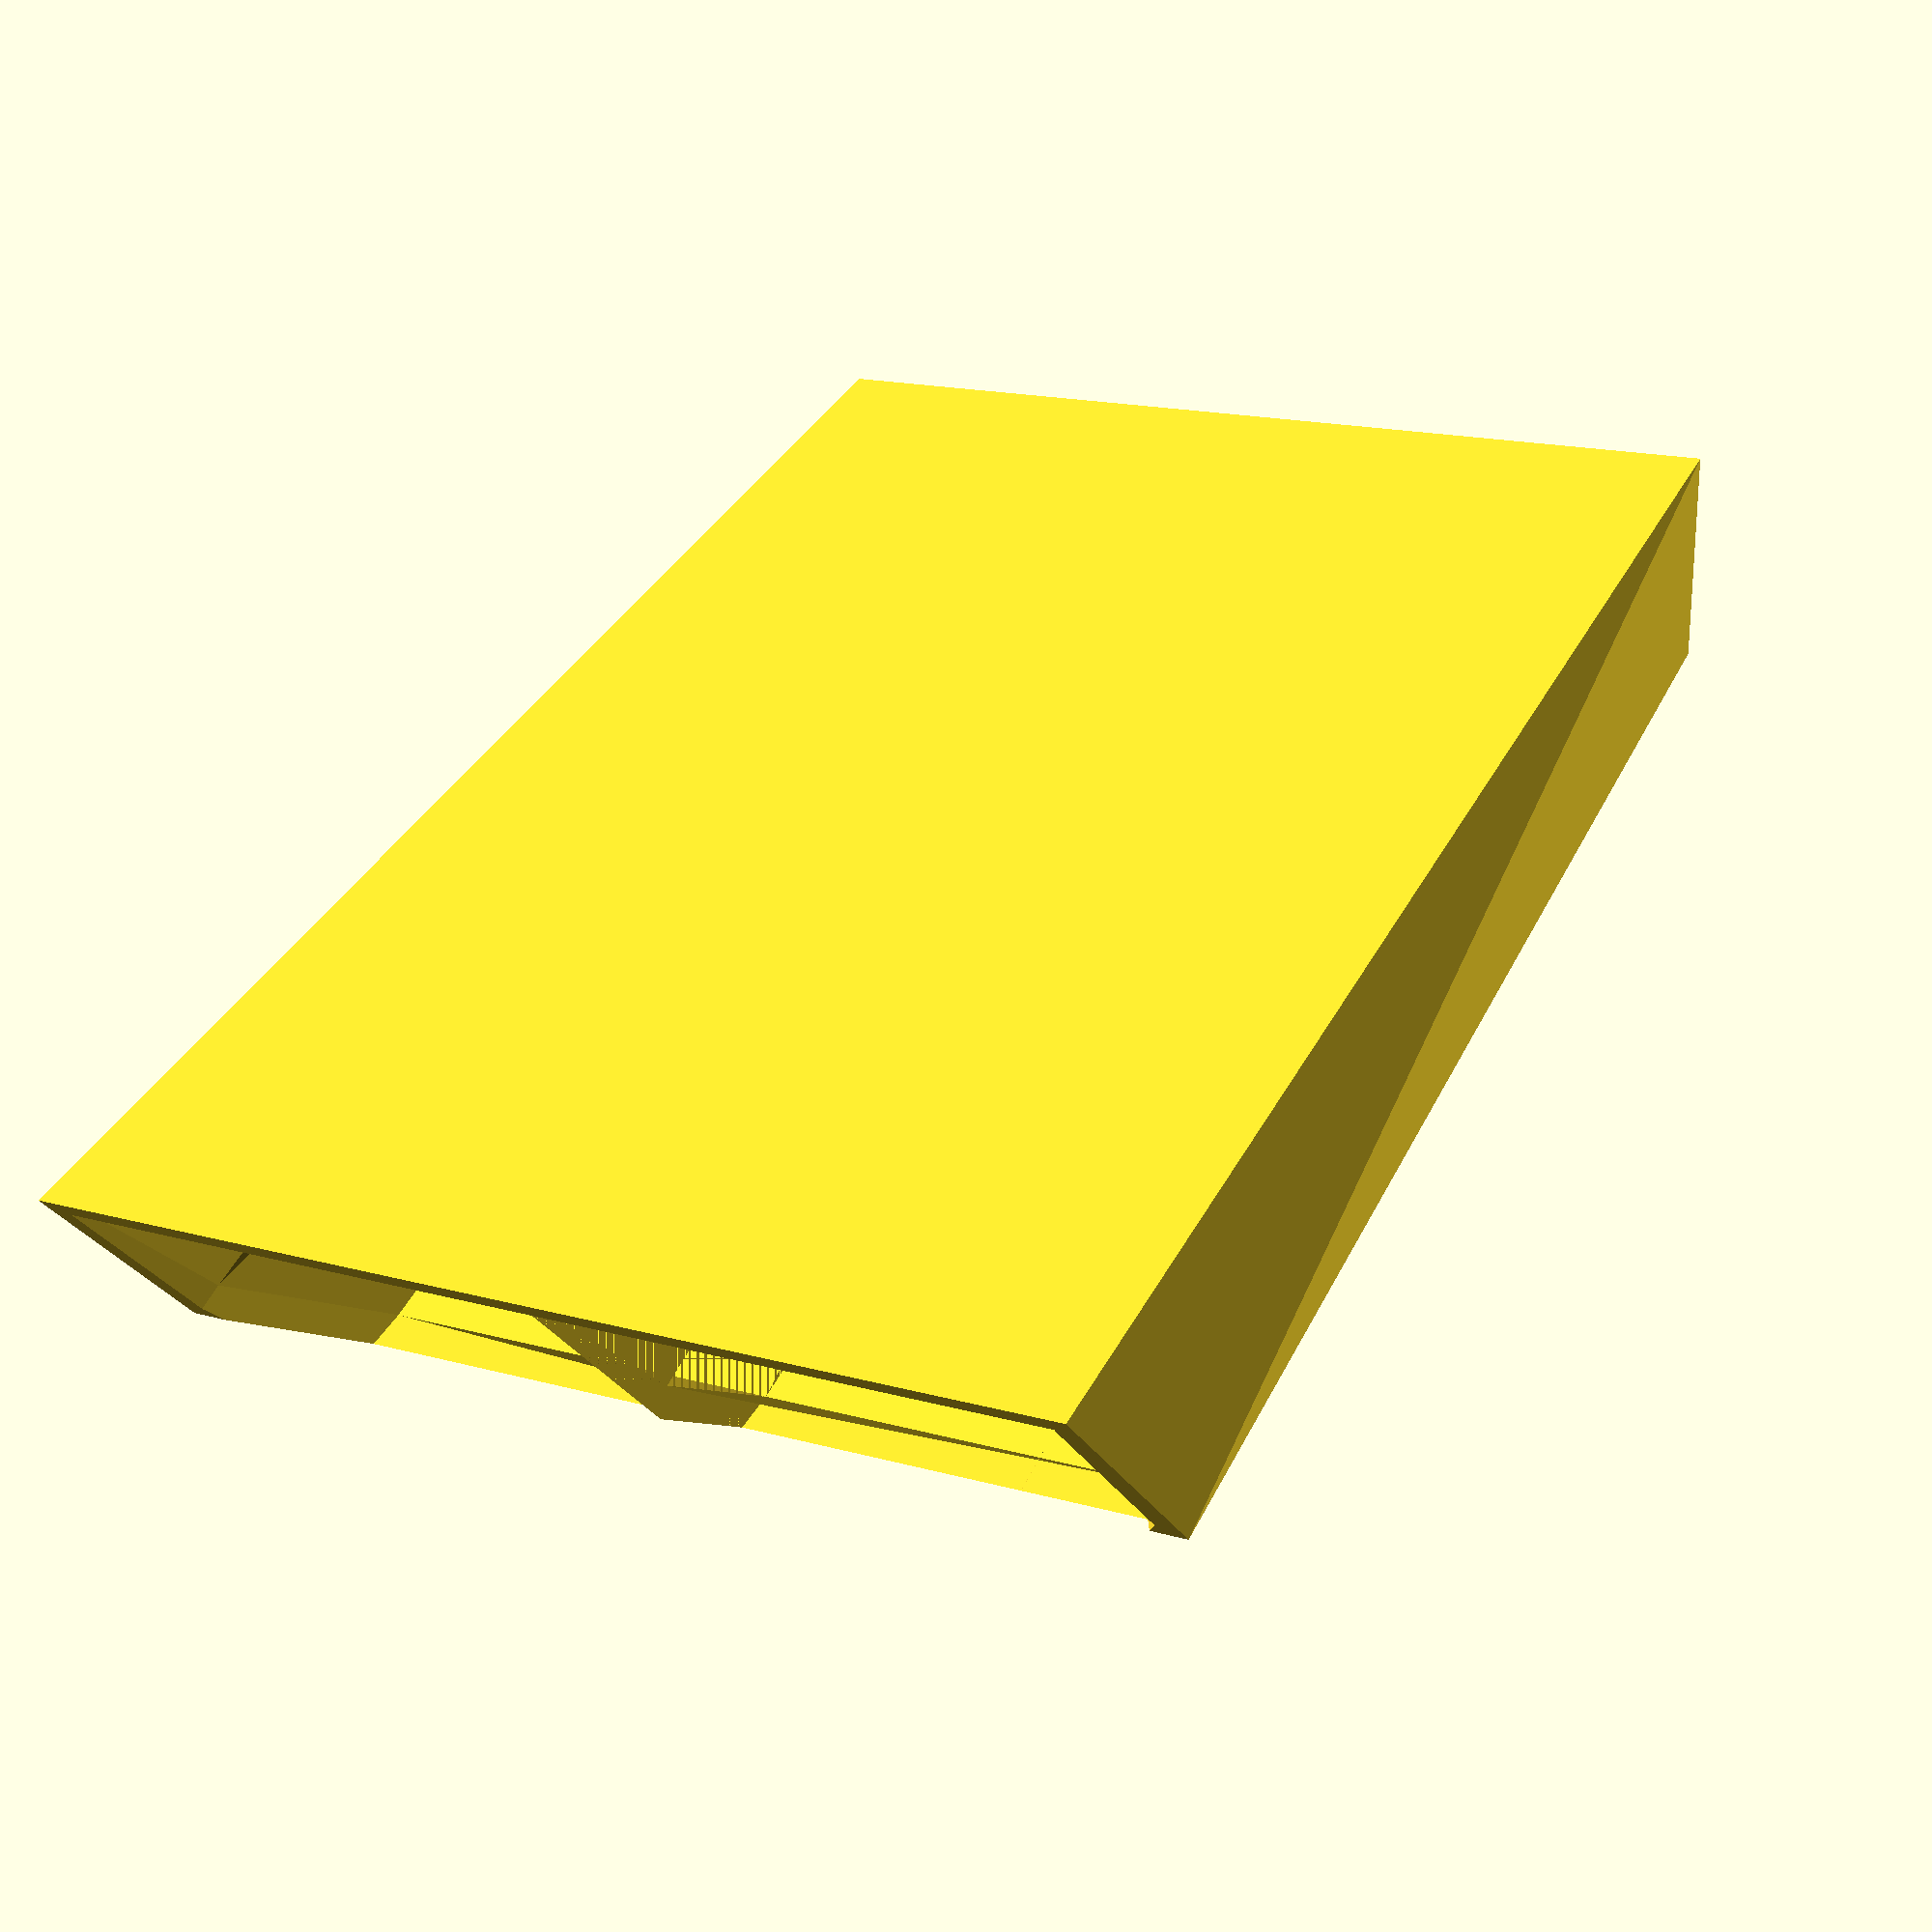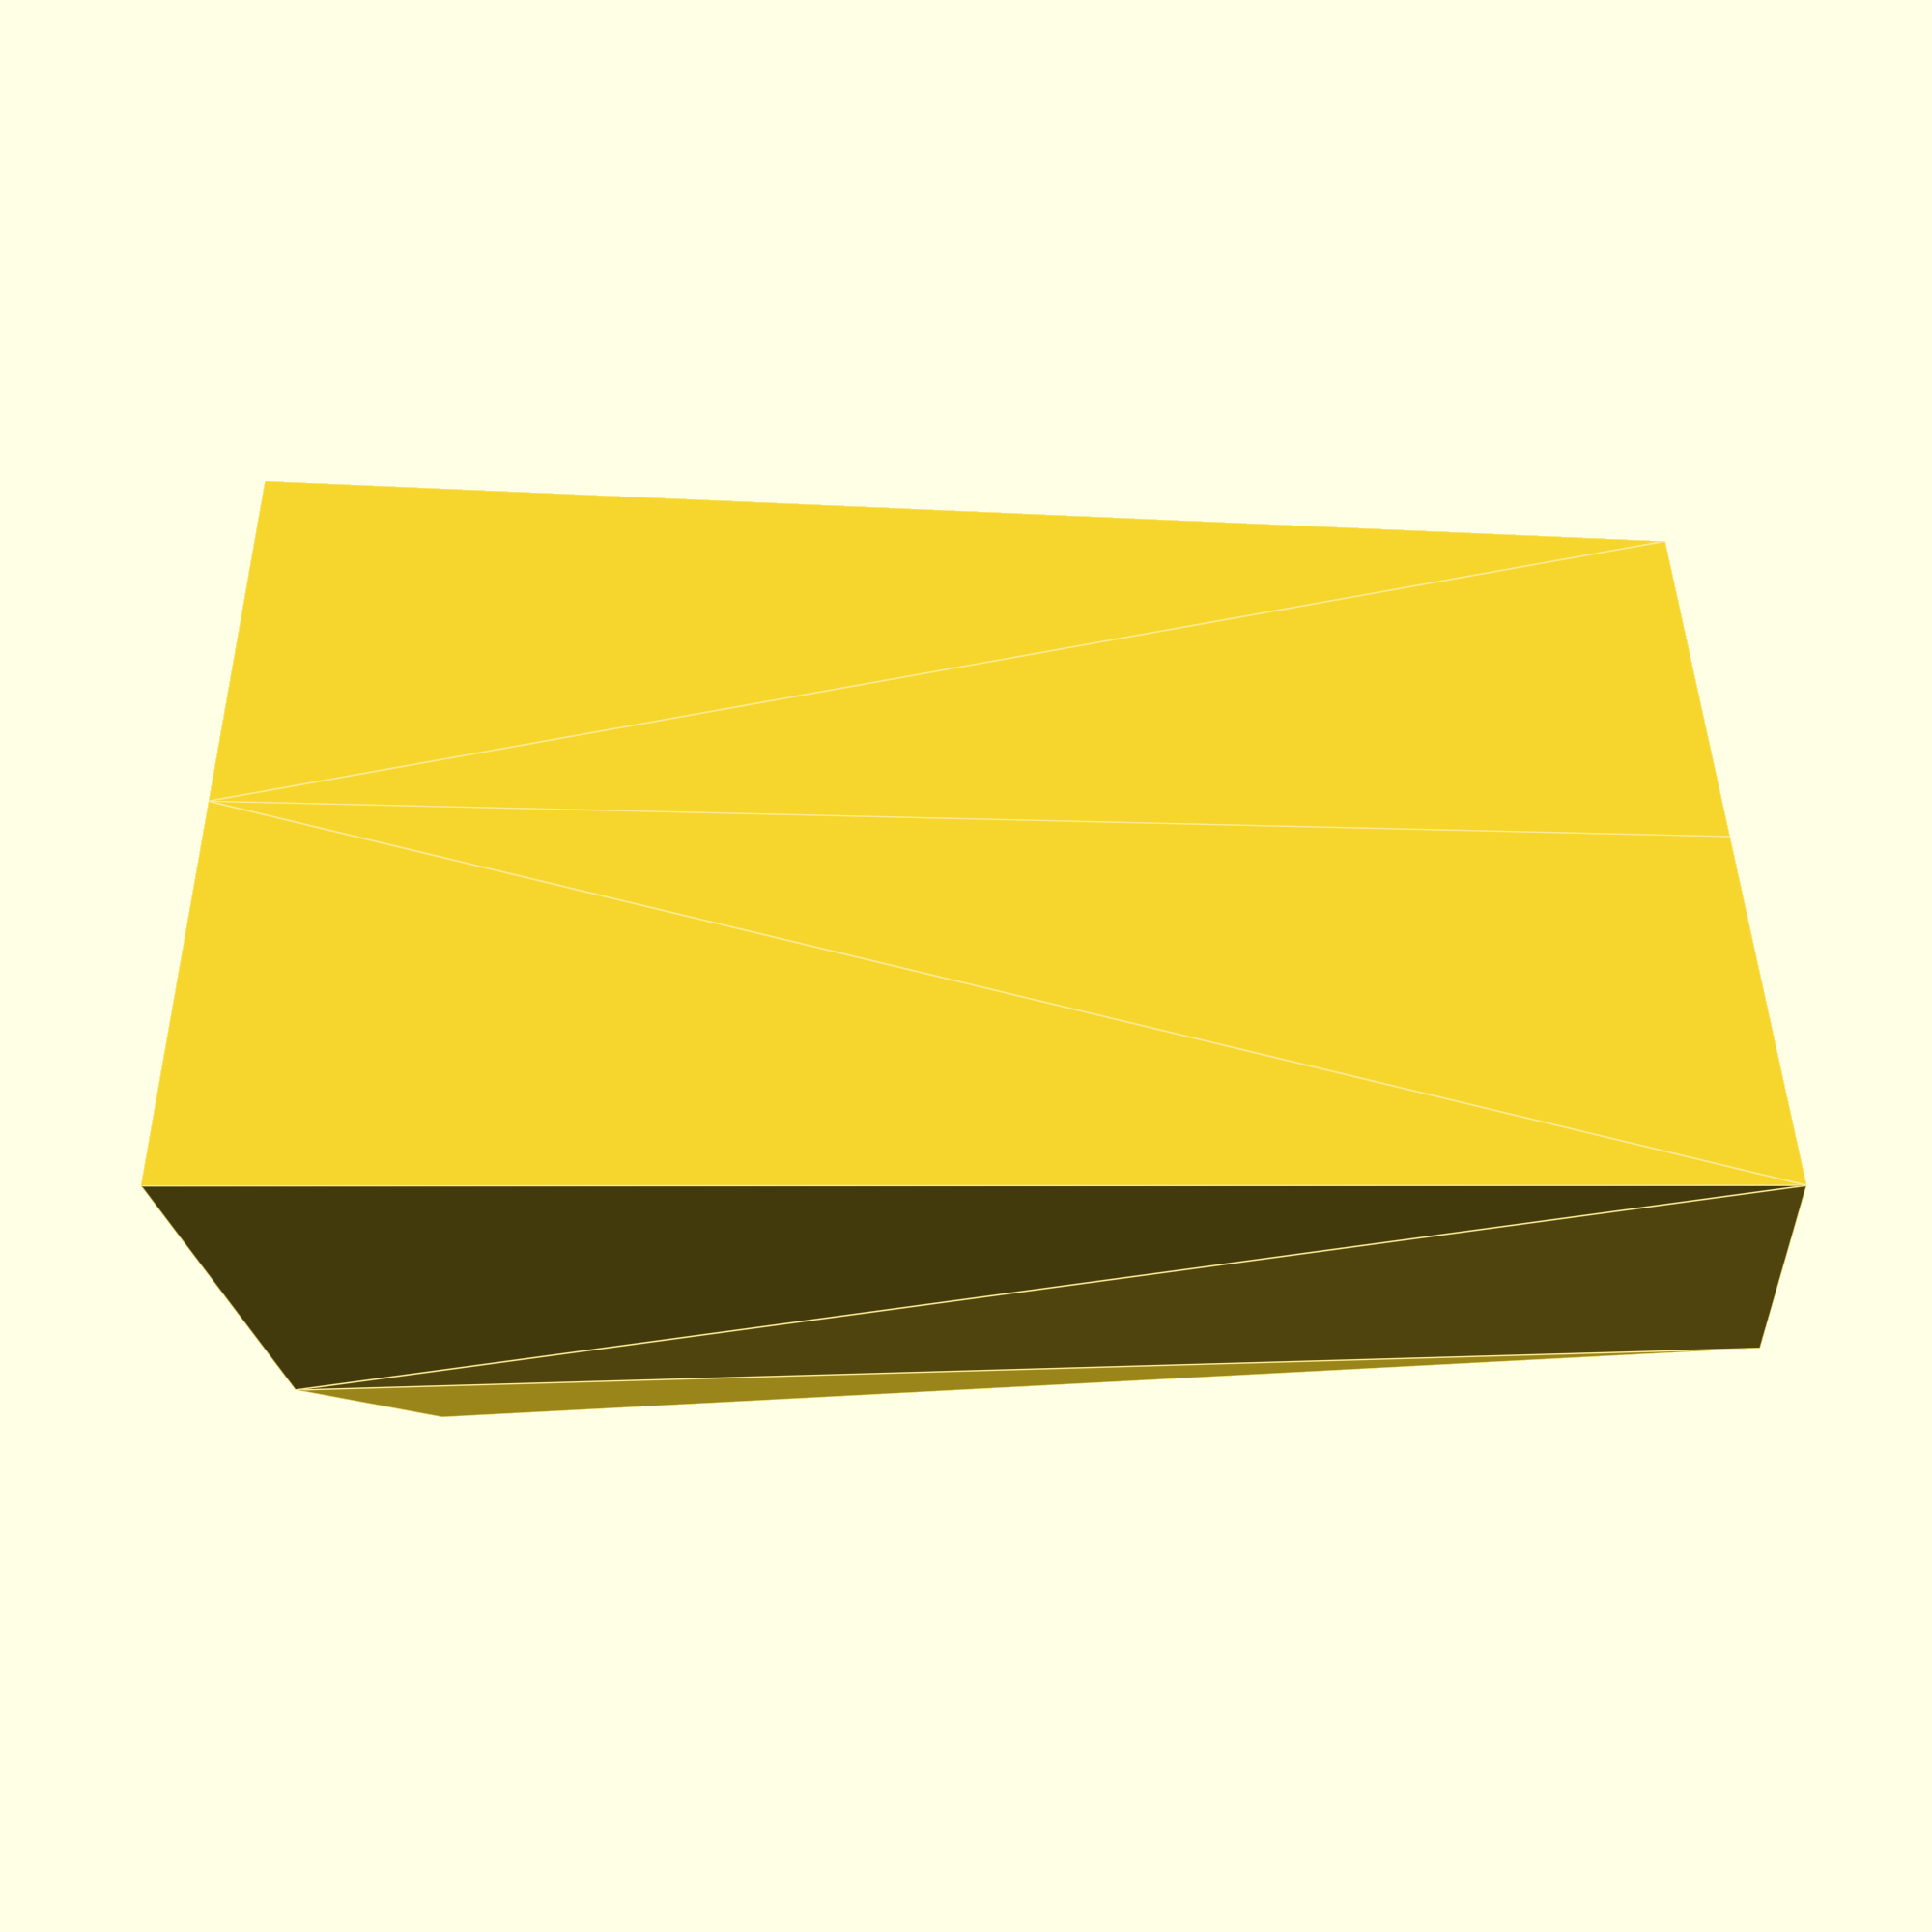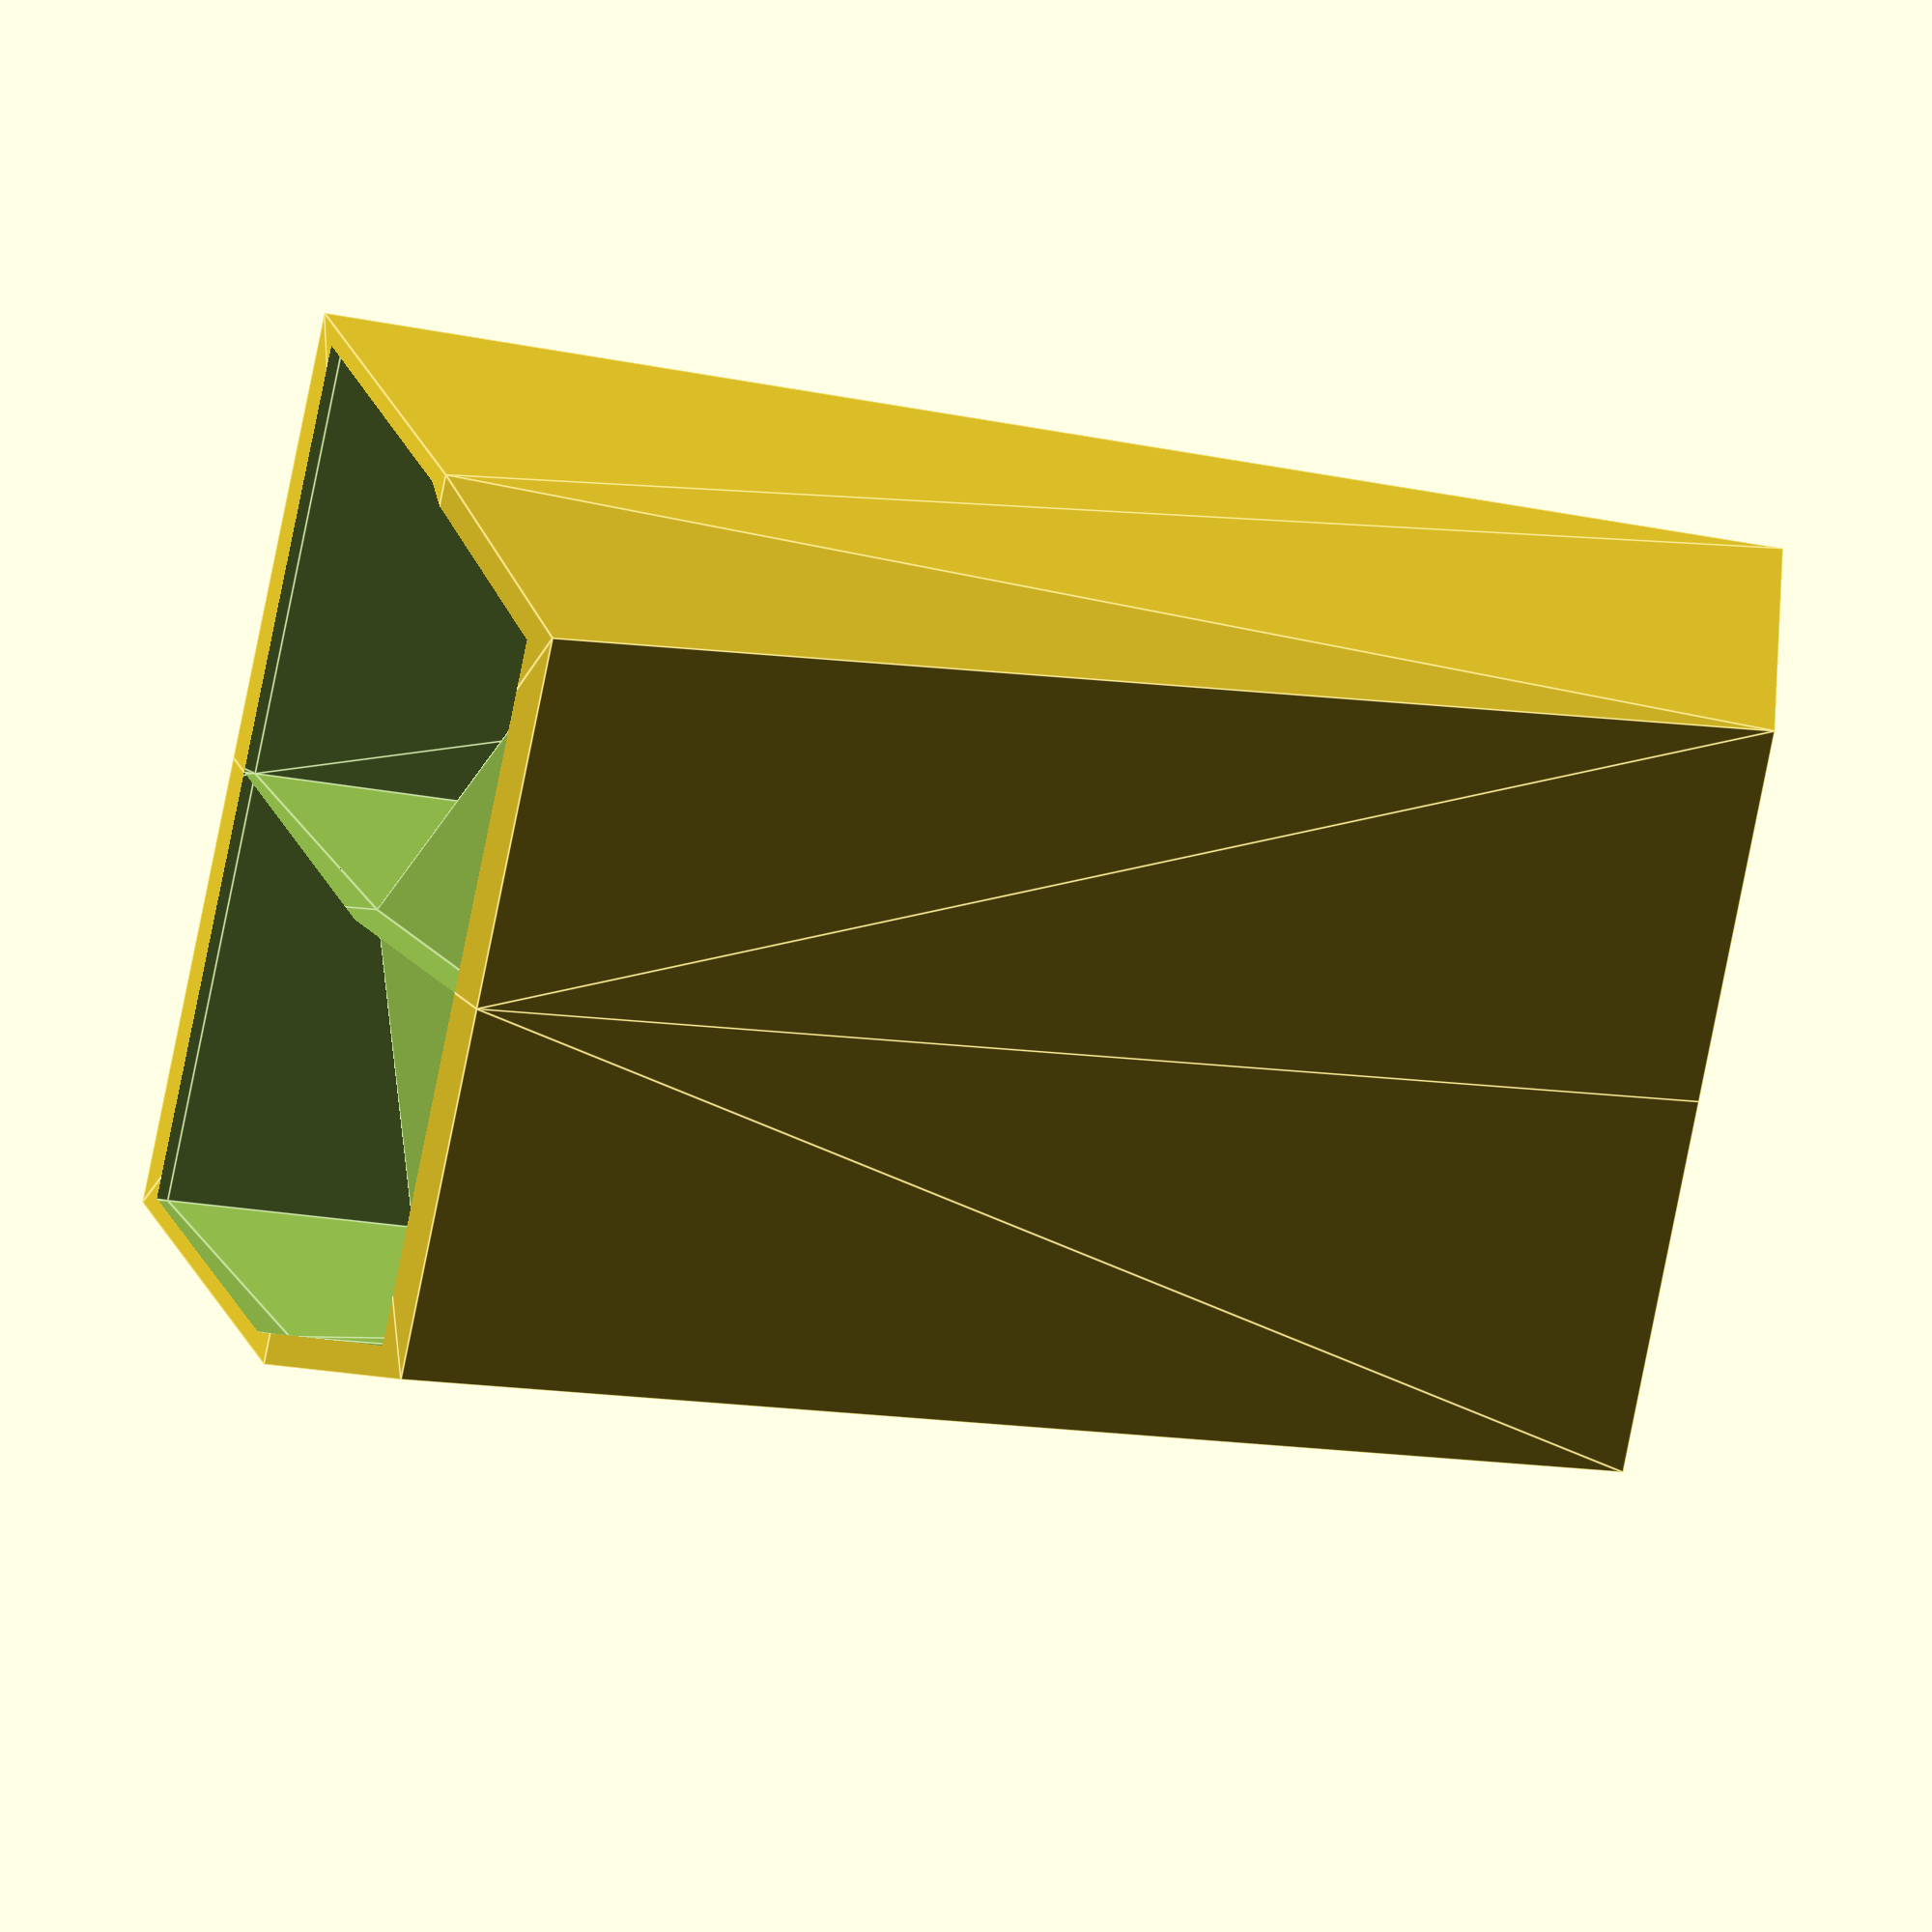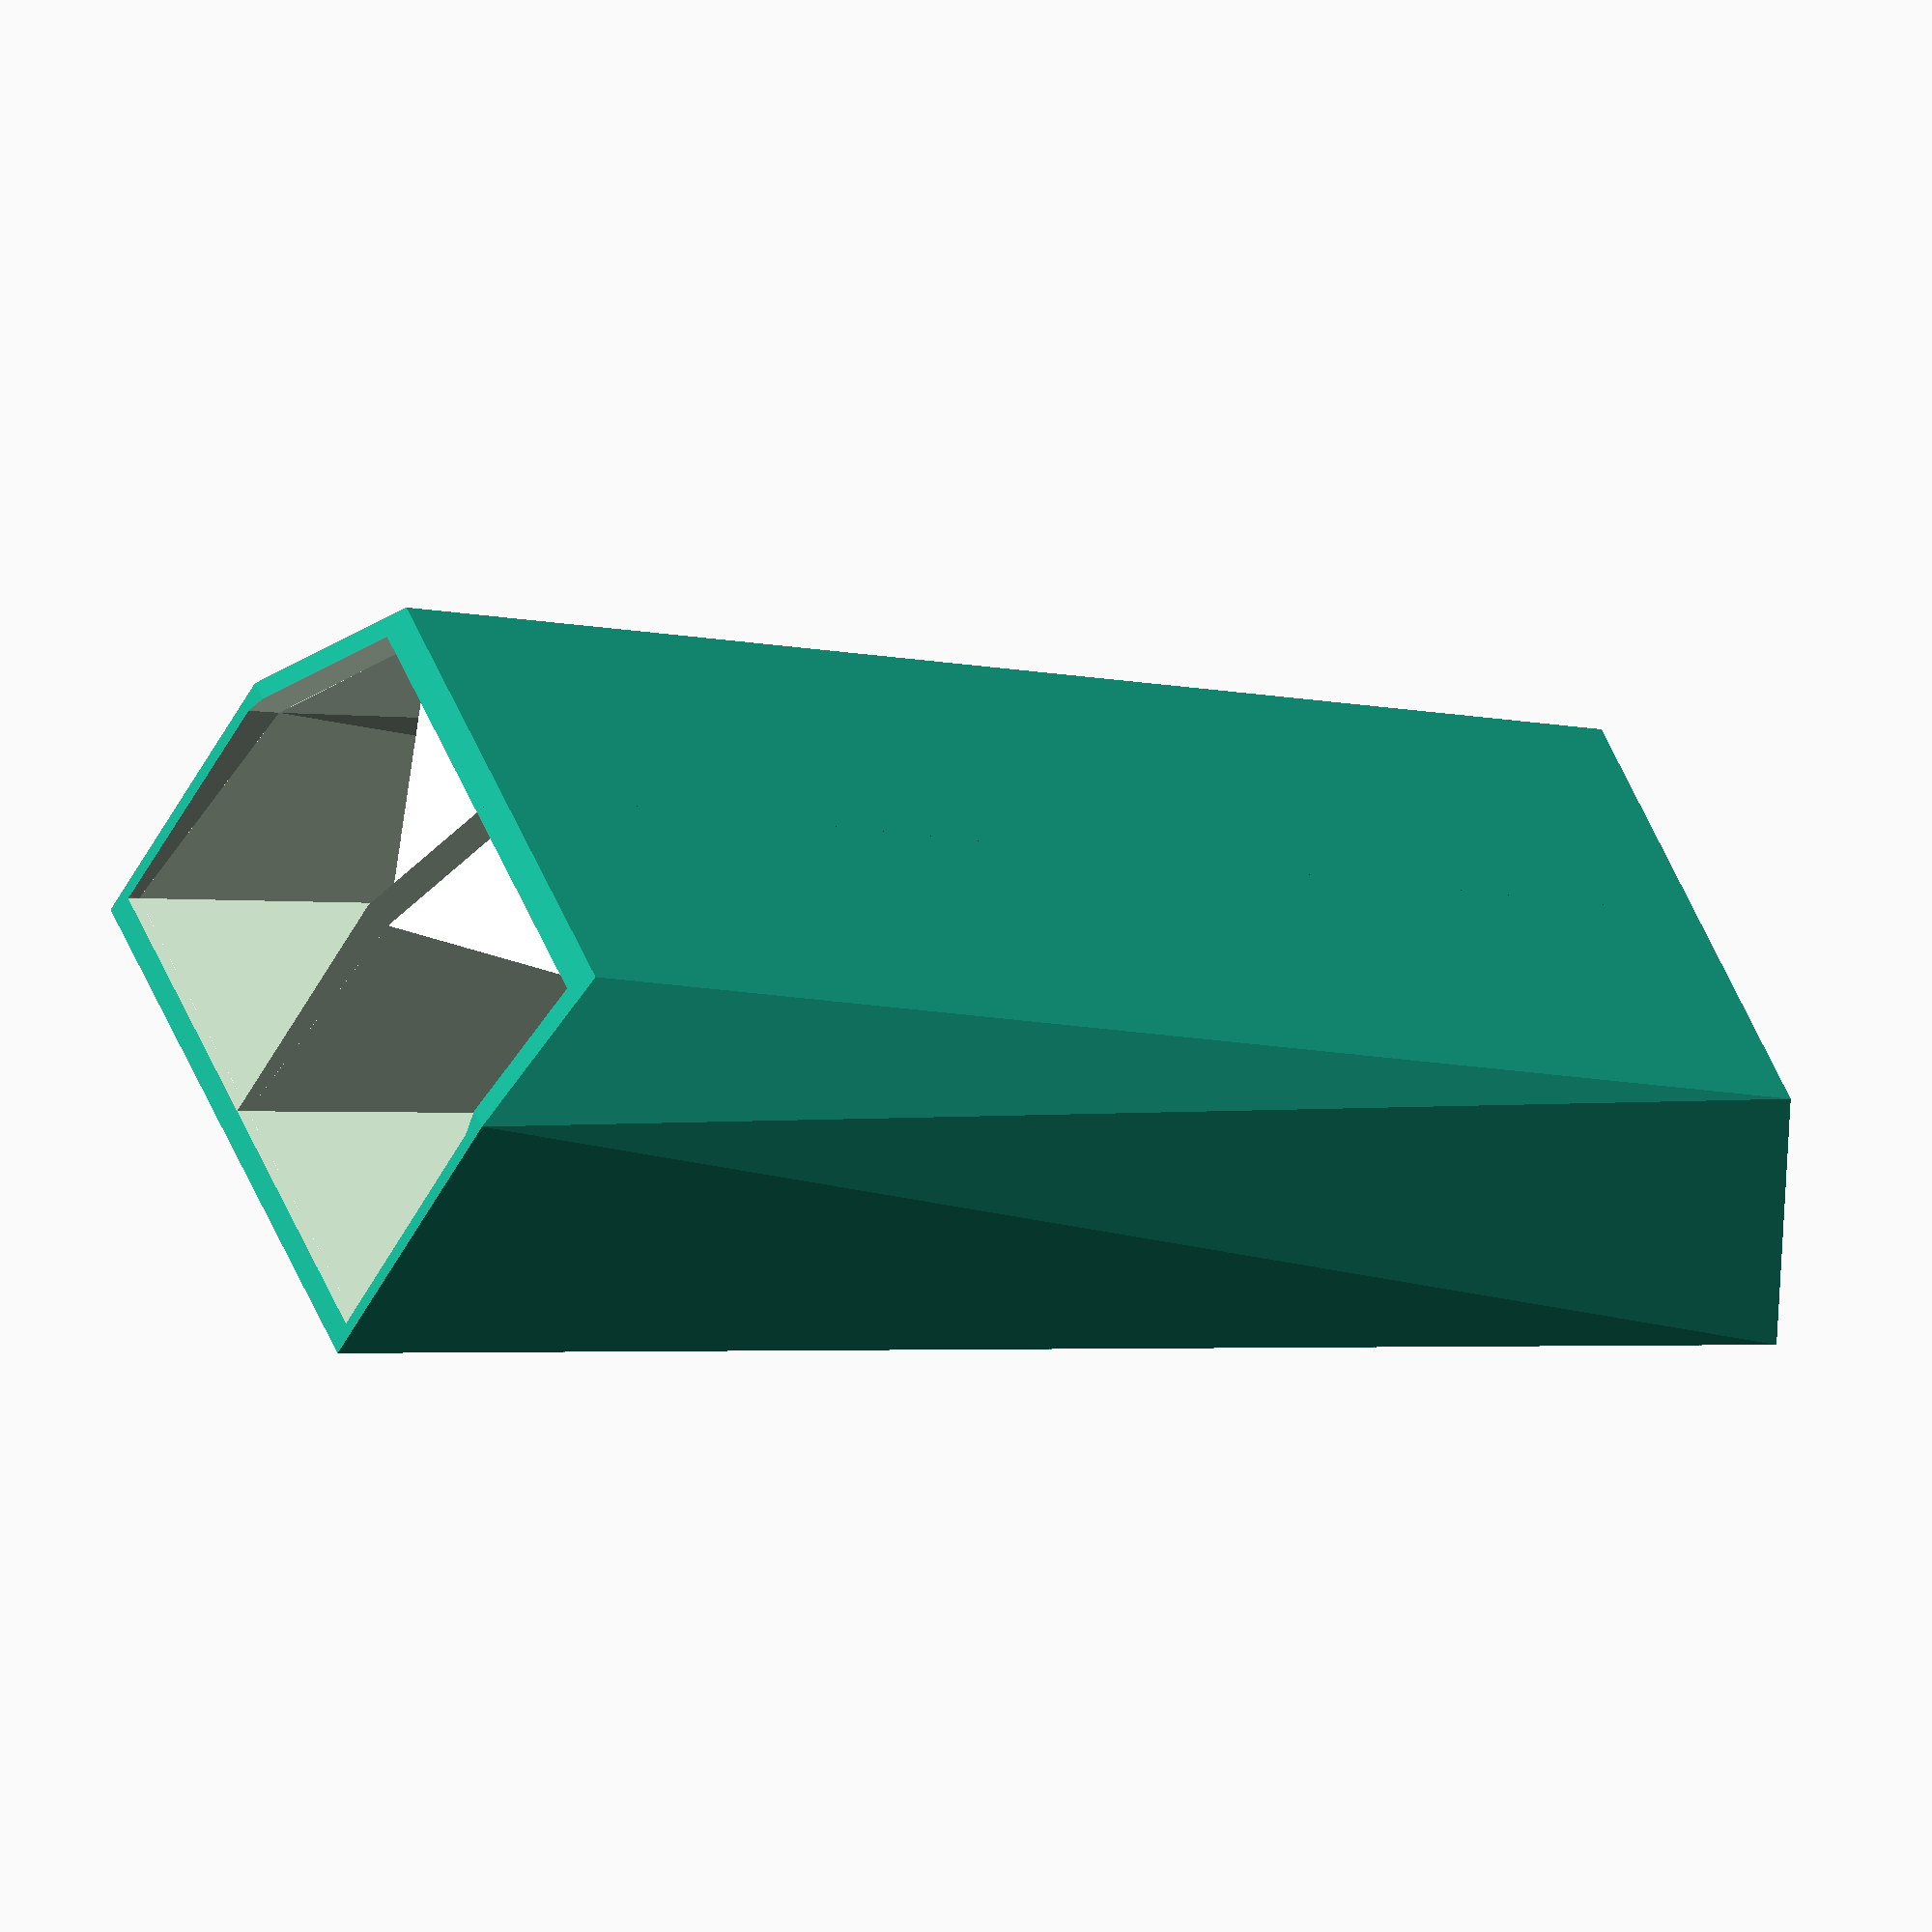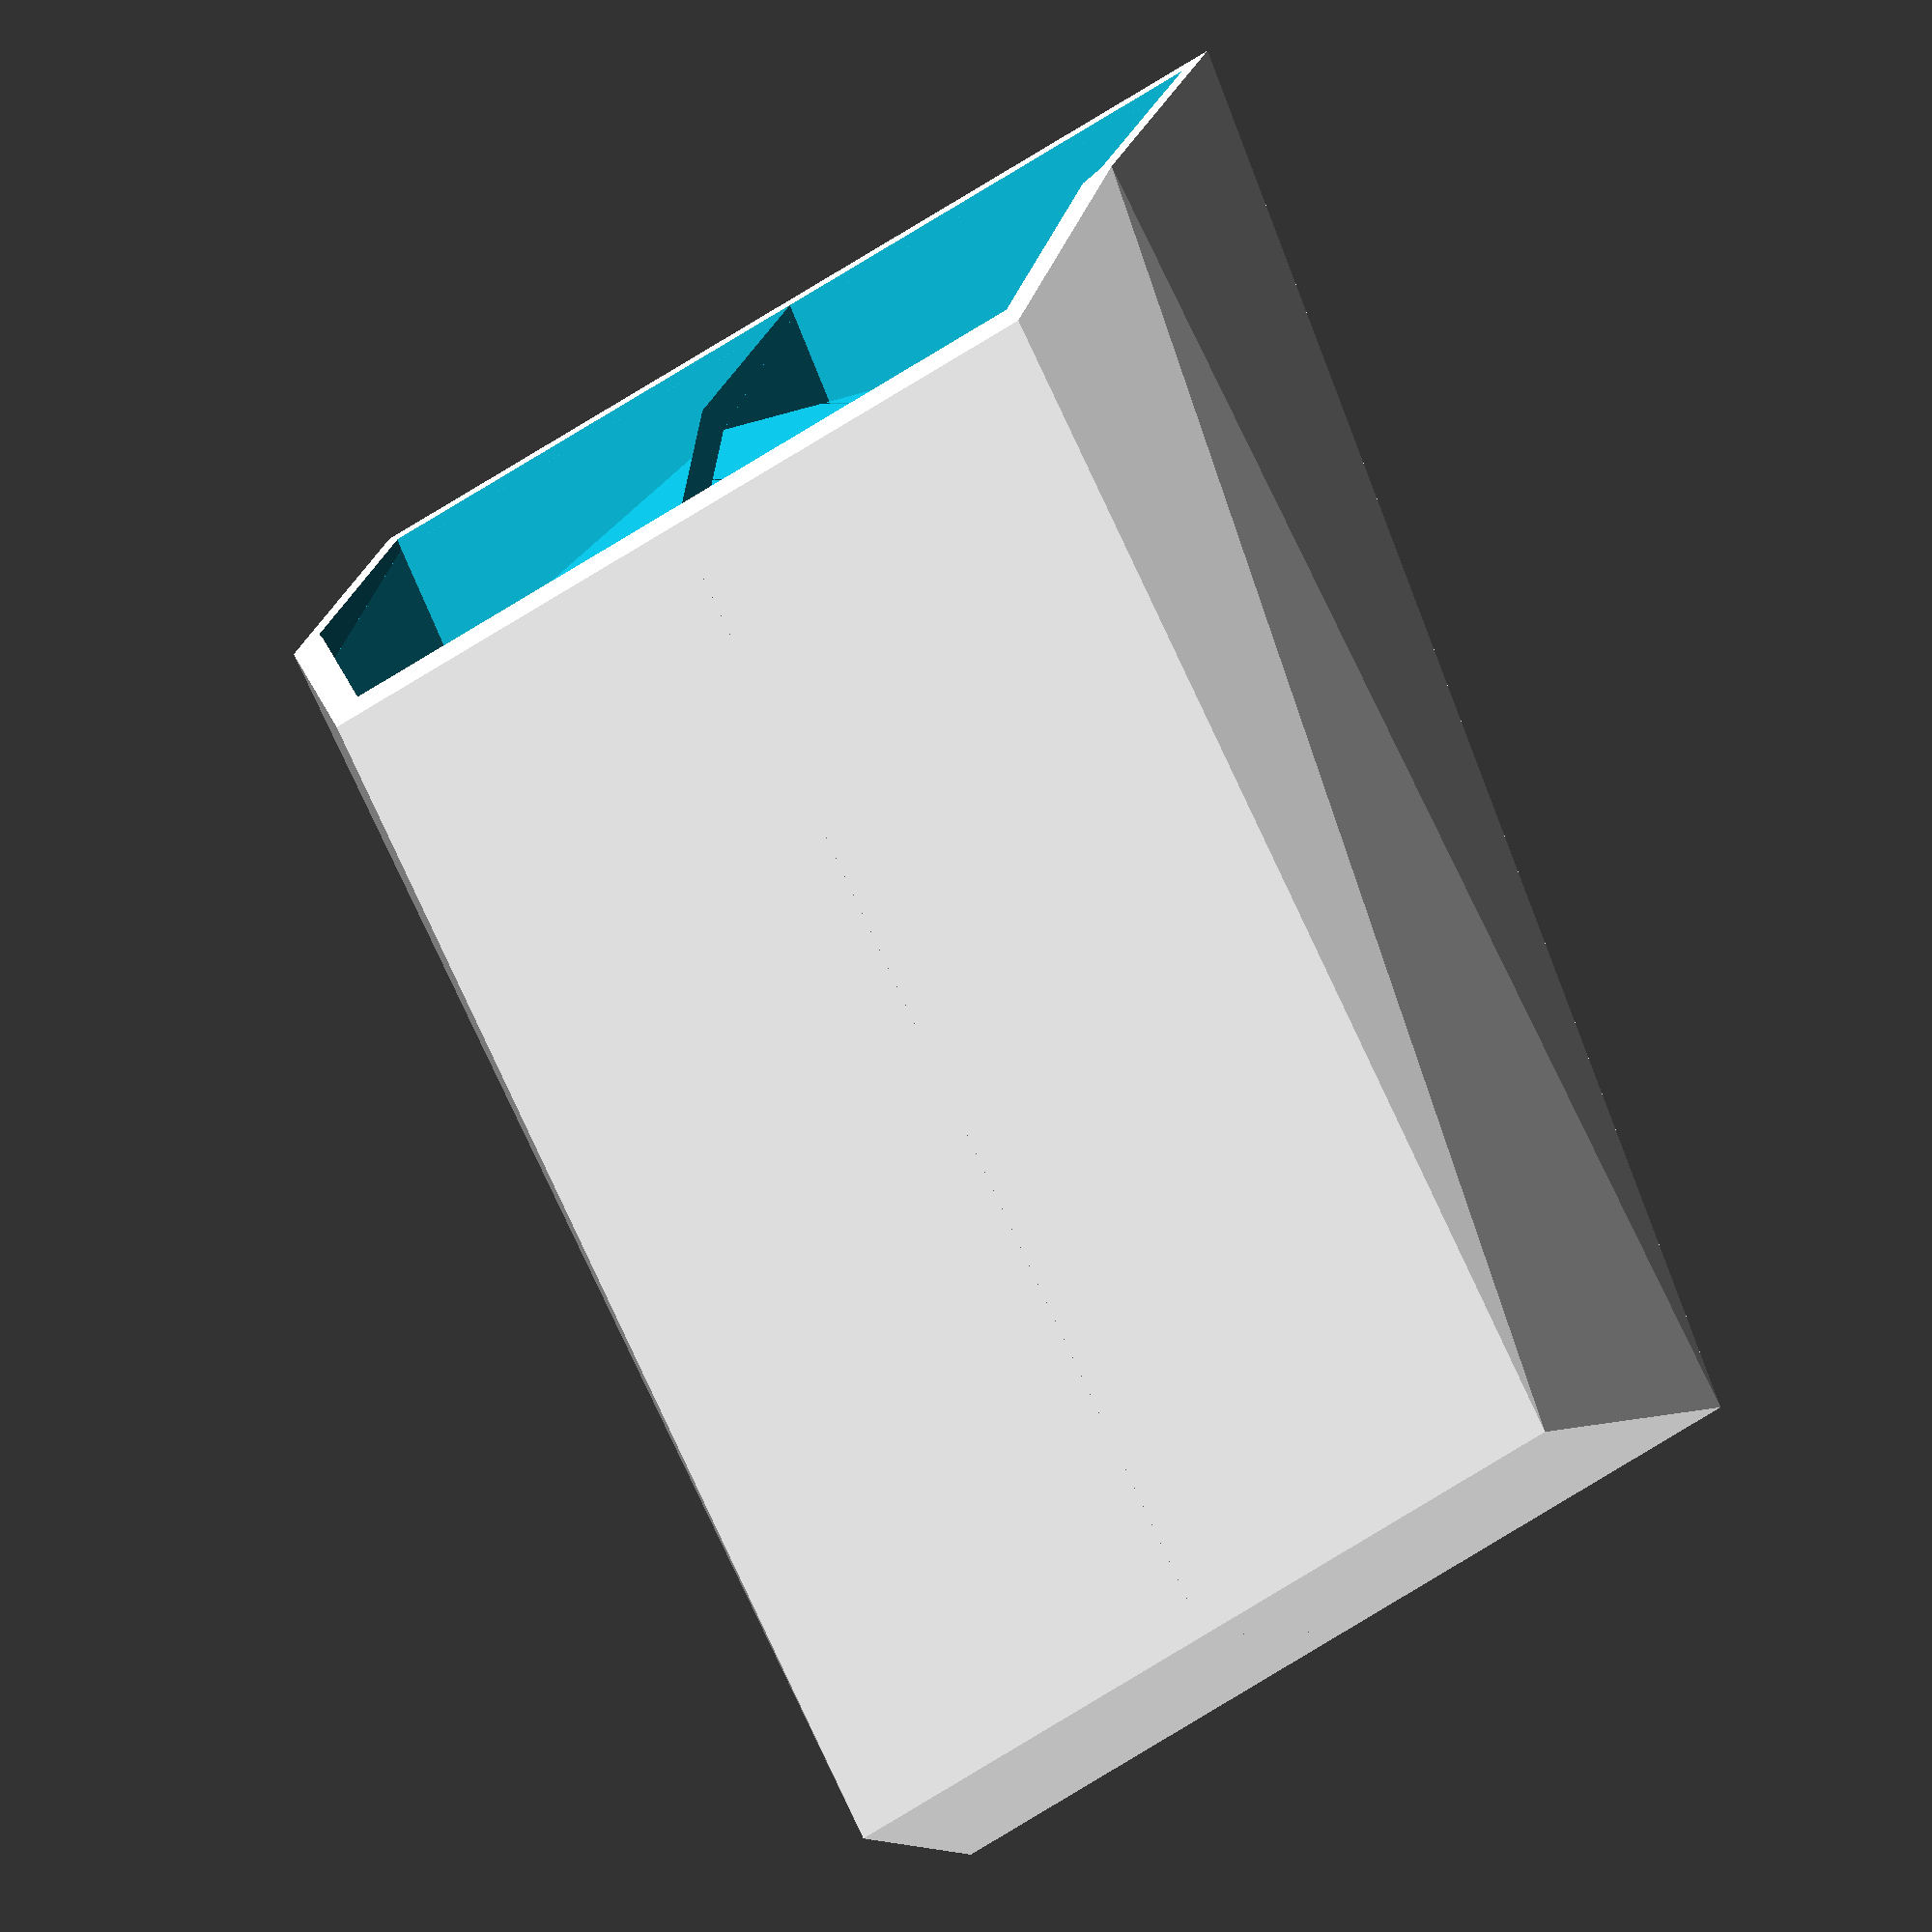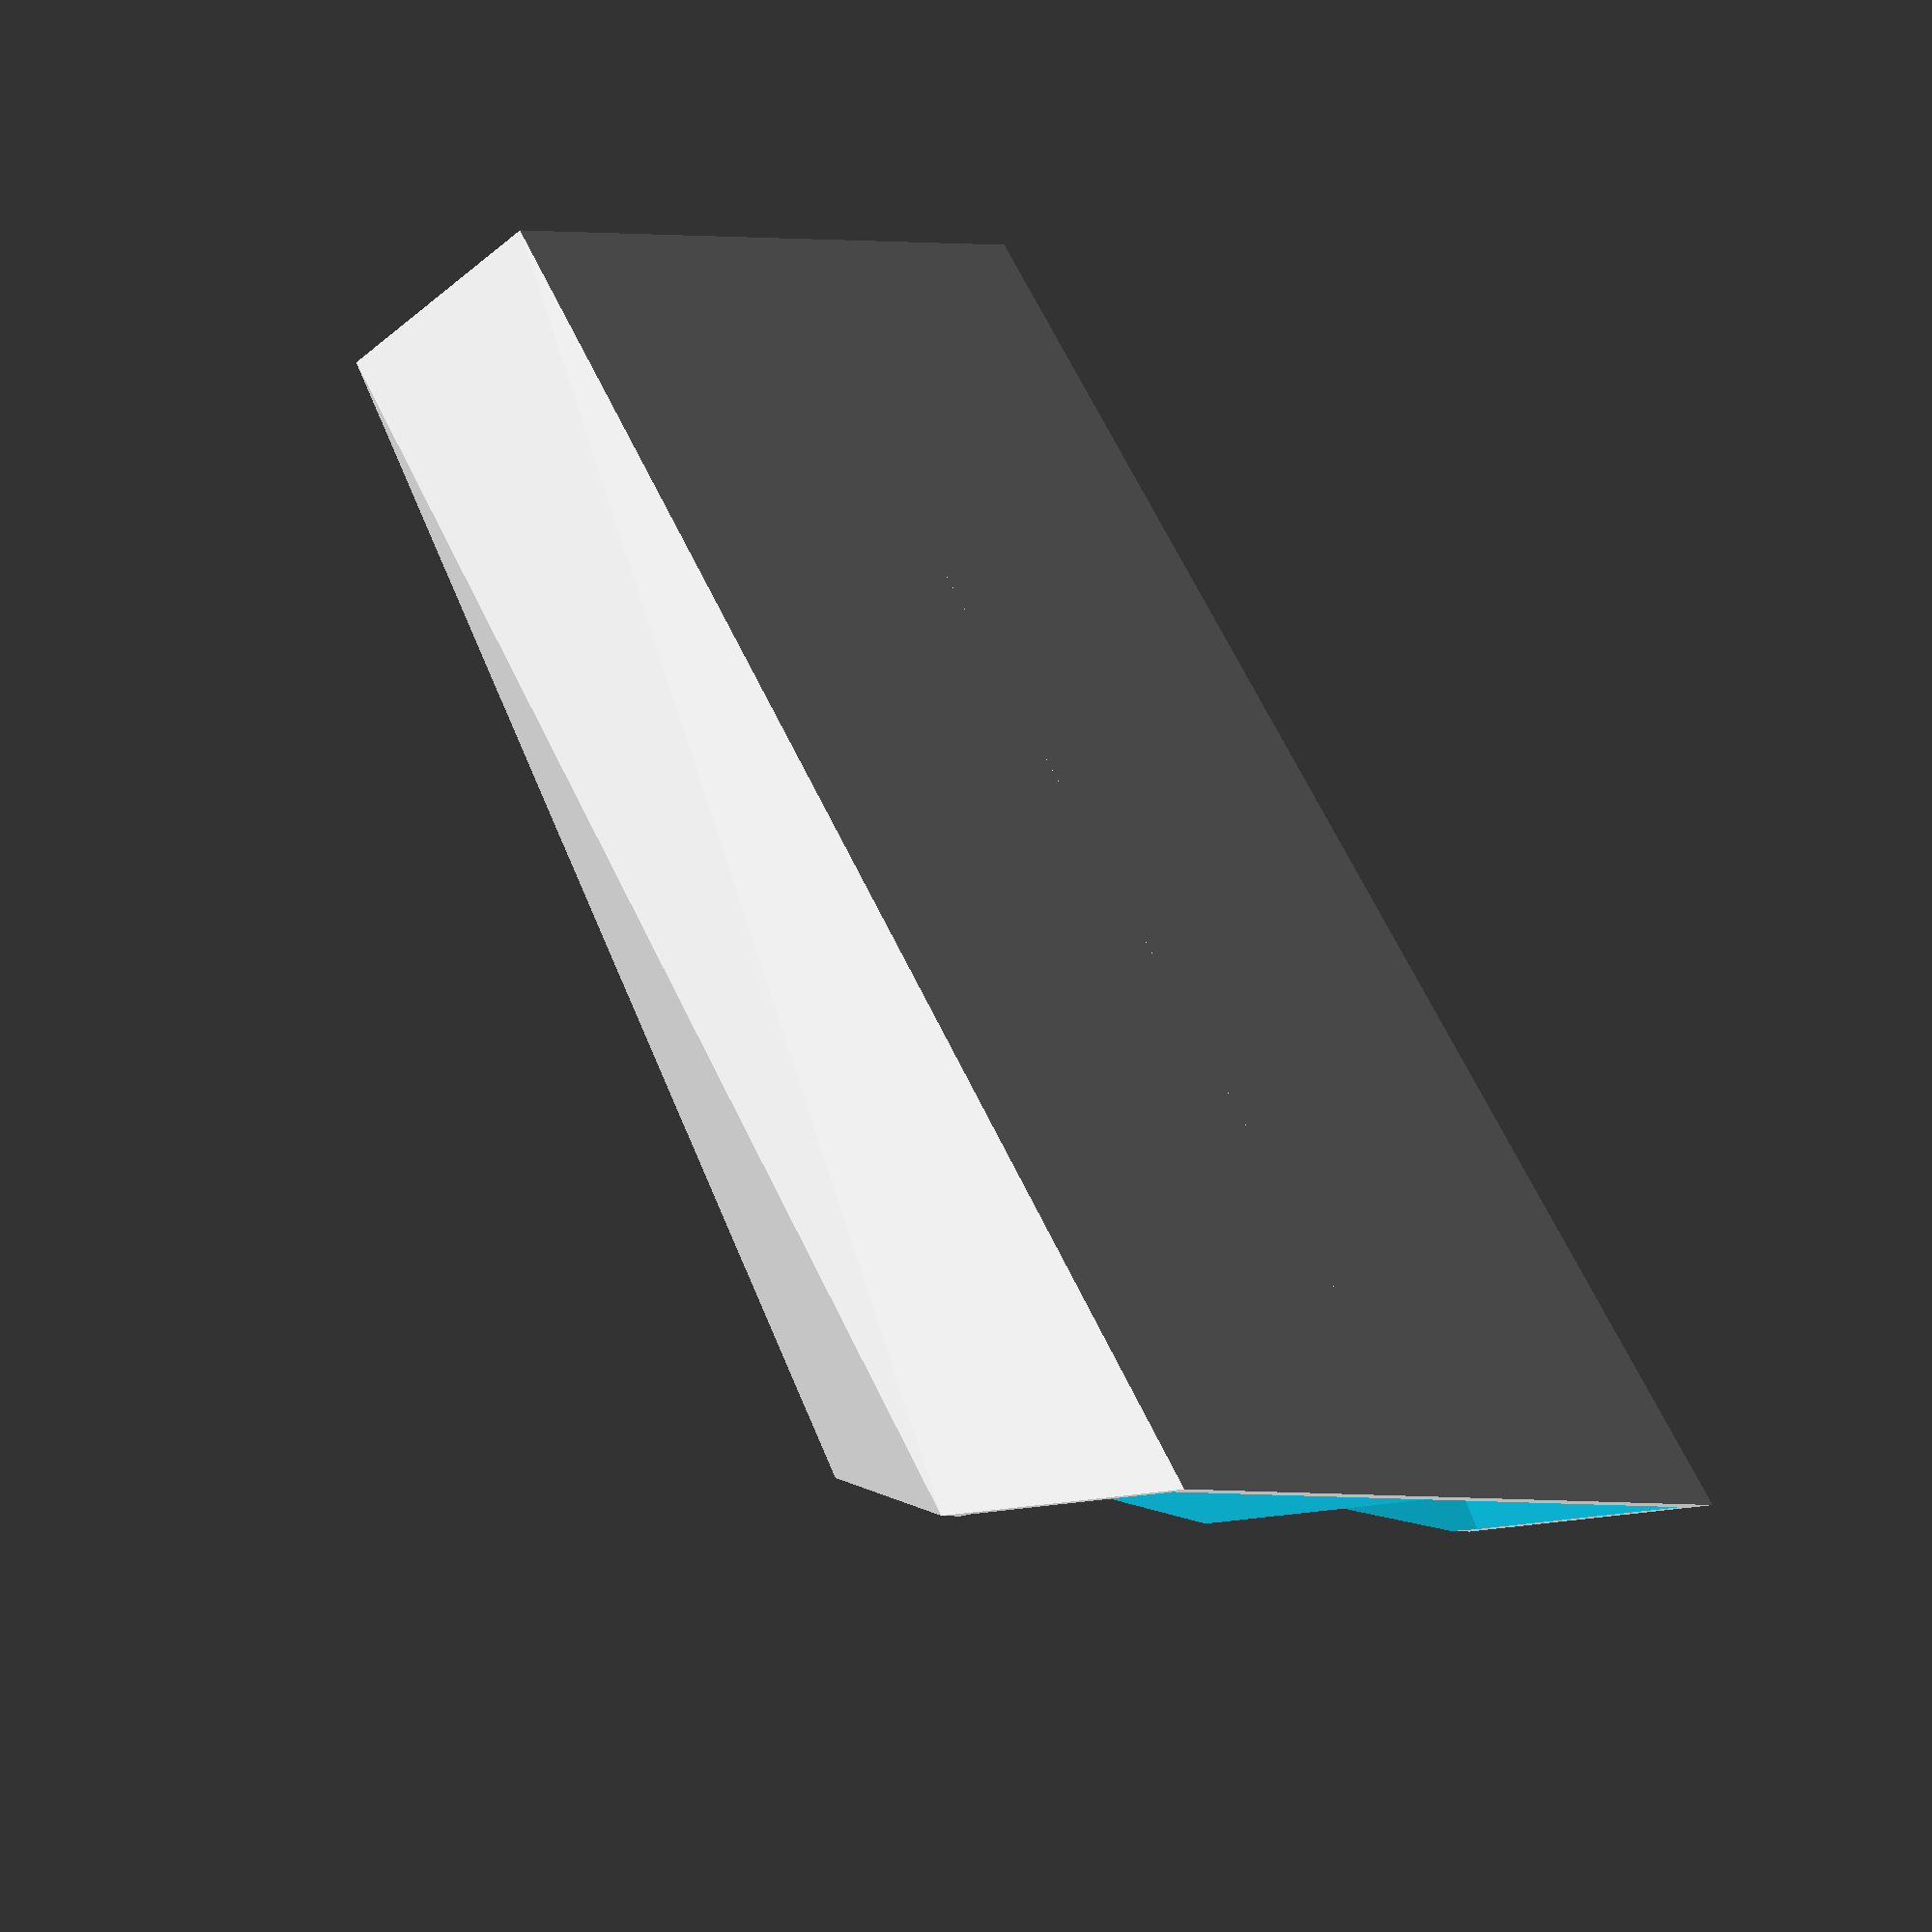
<openscad>
width=50;
height=200;
length=150;
thickness=3;

garbage_container();

module showPoints(v) {
    for (i = [0: len(v)-1]) {
        translate(v[i]) color("red") 
        text(str(i), font = "Courier New", size=5);
         
    }
}

module garbage_hooks(w=width) {
    points=[
        [0,0],
        [0,5],
        [10,5],
        [10,10],
        [15,10],
        [15,0]
    ];
    showPoints(points);
    polygon(points);
}

module garbage_container(l=length, w=width, h=height, t=thickness) {
    difference() {
        garbage_filled(l,w,h,0);
        translate([0,t,t]) {
            garbage_filled(l,w,h,t);
        };
    };
}

module garbage_filled(l=length, w=width, h=height, t=0) {

    h1=h-2*t;
    h2=h*11/12-2*t;
    h3=h*10/12-2*t;

    r1=l/2-t;
    r2=l*11/12/2-t;
    r3=l*10/12/2-t;

    w1=w-2*t;
    w2=w*2/3-2*t;
    w3=w*1/3-2*t;

    top_back_right=[r1,0,h1];
    top_middle_right=[r1,w2,h2];
    top_front_right=[r3,w1,h3];
    top_back_center=[0,0,h1];
    top_middle_center=[0,w2,h2];
    top_front_center=[0,w1,h3];
    bot_back_right=[r2,0,0];
    bot_front_right=[r3,w2,0];
    bot_back_center=[0,0,0];
    bot_front_center=[0,w2,0];

    points=[
        top_back_right,     // 0
        top_middle_right,   // 1
        top_front_right,    // 2
        top_back_center,    // 3
        top_middle_center,  // 4
        top_front_center,   // 5
        bot_back_right,     // 6
        bot_front_right,    // 7
        bot_back_center,    // 8
        bot_front_center    // 9
    ];

    left_face=[8,9,5,4,3];
    right_face=[0,1,7,6];
    right_front_face=[1,2,7];
    top_face=[3,4,1,0];
    top_front_face=[4,5,2,1];
    bot_face=[6,7,9,8];
    front_face=[2,5,9,7];
    back_face=[6,8,3,0];

    faces=[
        right_face,
        right_front_face,
        front_face,
        bot_face,
        left_face,
        back_face,
        top_face,
        top_front_face
    ];

    trans=[0,0,h];

    add_points=[
        top_back_right,     // 0
        top_middle_right,   // 1
        top_front_right,    // 2
        top_back_center,    // 3
        top_middle_center,  // 4
        top_front_center,   // 5
        trans+top_back_right,     // 0
        trans+top_middle_right,   // 1
        trans+top_front_right,    // 2
        trans+top_back_center,    // 3
        trans+top_middle_center,  // 4
        trans+top_front_center    // 5
    ];
    //showPoints(add_points);
    add_faces=[
        [11,10,9,3,4,5],
        [2,8,11,5],
        [6,7,8,2,1,0],
        [0,1,2,5,4,3],
        [0,3,9,6],
        [9,10,7,6],
        [10,11,8,7]
    ];

    union() {
        polyhedron(points=points, faces=faces);
        mirror([1,0,0])polyhedron(points=points, faces=faces);
        if (t!=0) {
            polyhedron(points=add_points, faces=add_faces);
            mirror([1,0,0])polyhedron(points=add_points, faces=add_faces);
        };
    };

};
</openscad>
<views>
elev=317.1 azim=166.2 roll=28.5 proj=p view=wireframe
elev=32.0 azim=251.4 roll=87.6 proj=p view=edges
elev=234.9 azim=0.9 roll=99.4 proj=o view=edges
elev=181.7 azim=205.1 roll=103.0 proj=o view=wireframe
elev=104.8 azim=217.9 roll=21.6 proj=o view=solid
elev=287.2 azim=237.7 roll=332.5 proj=o view=solid
</views>
